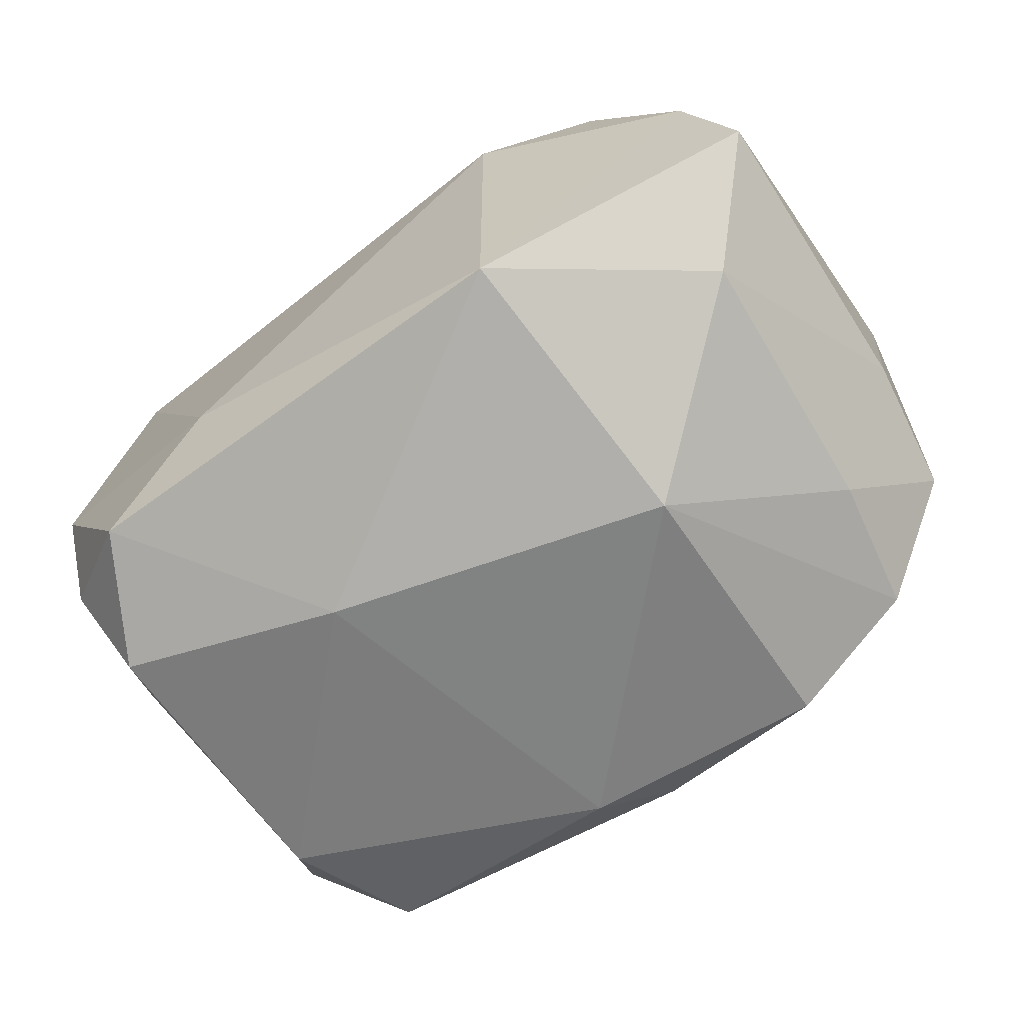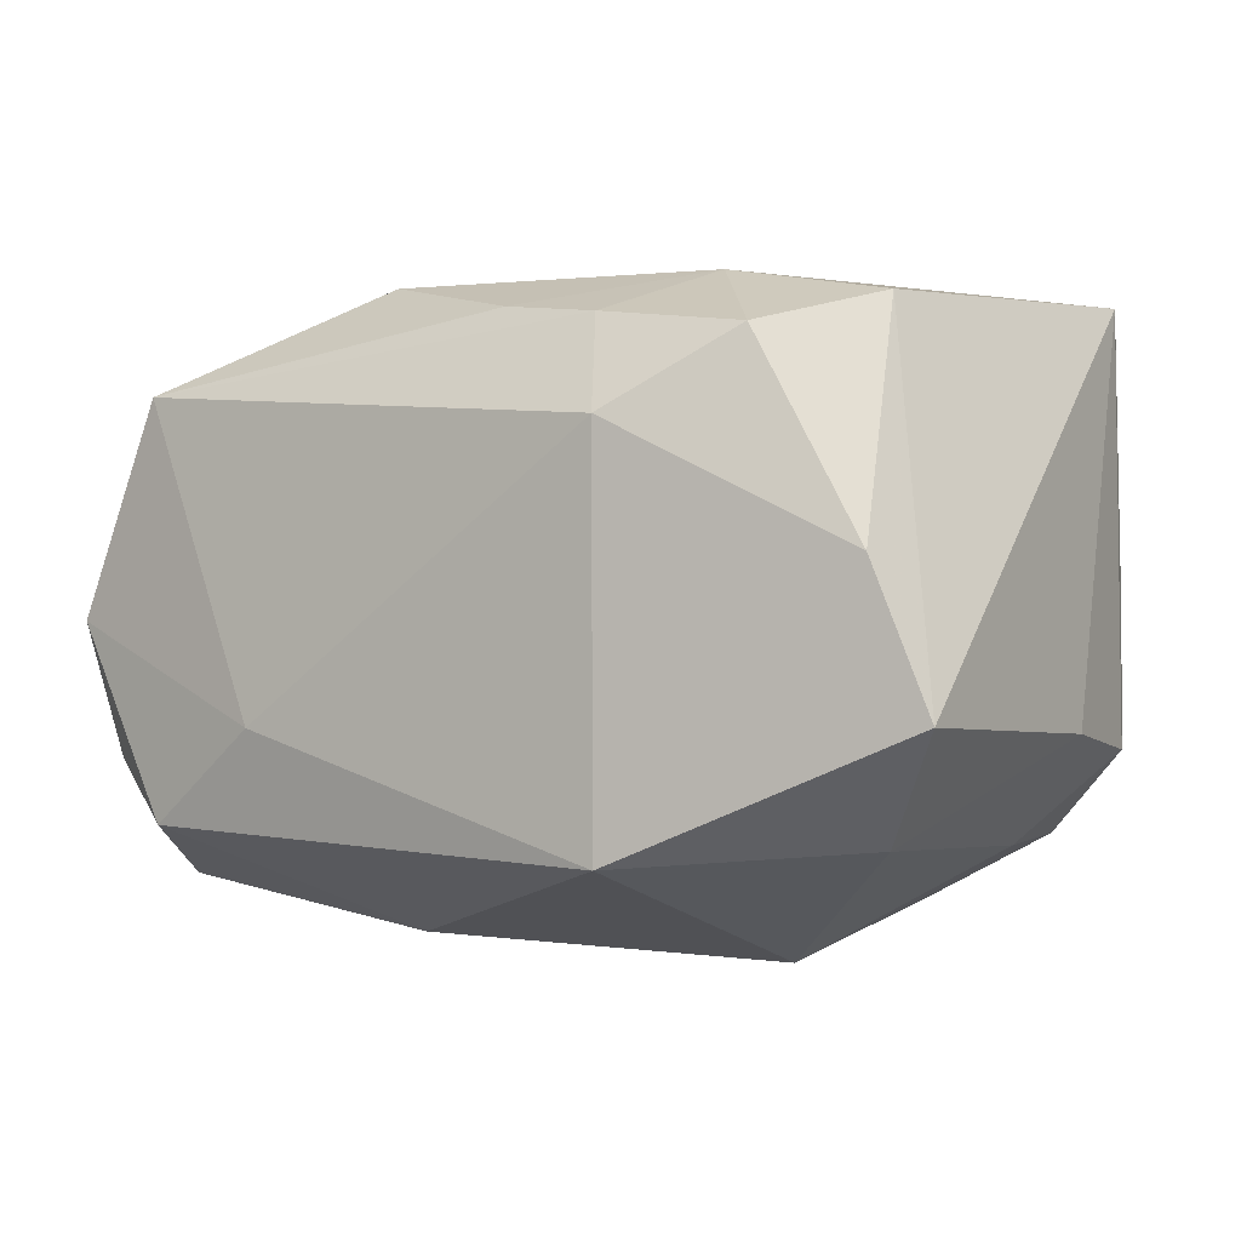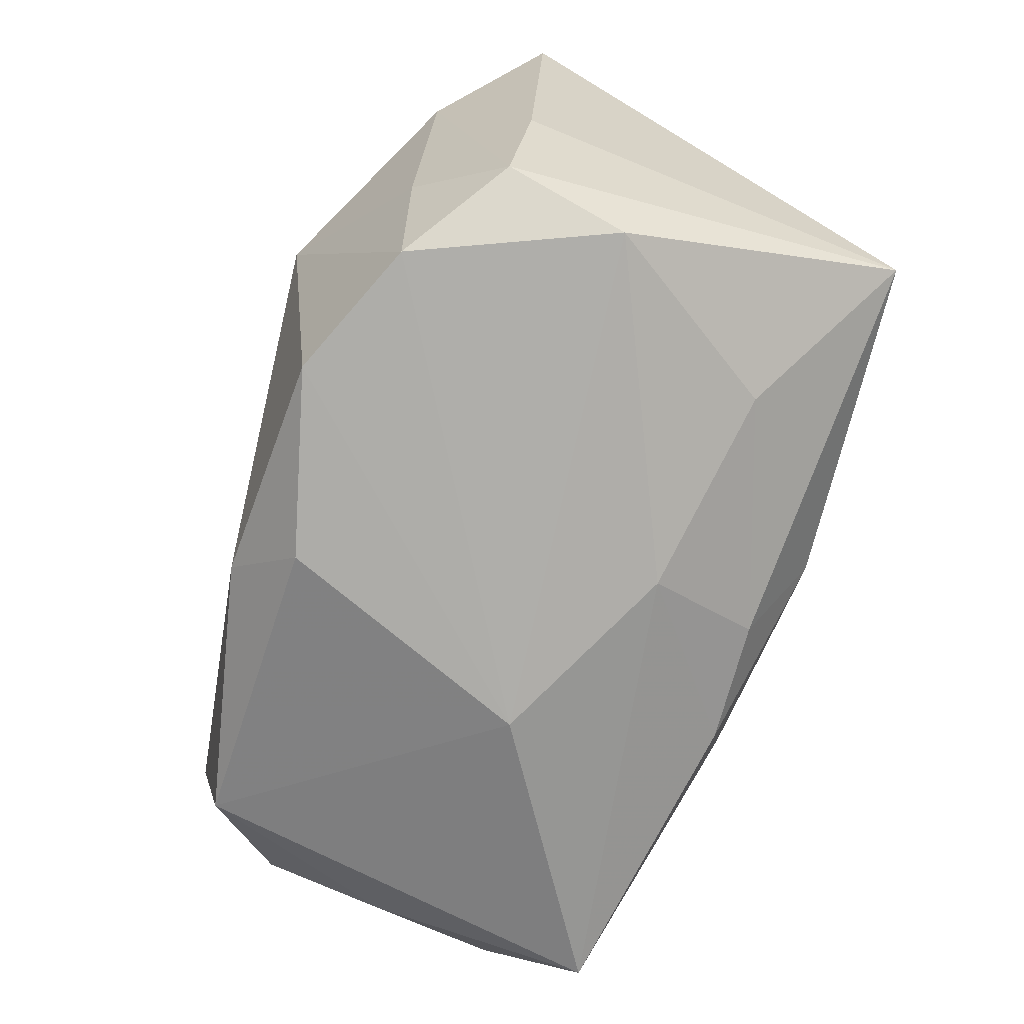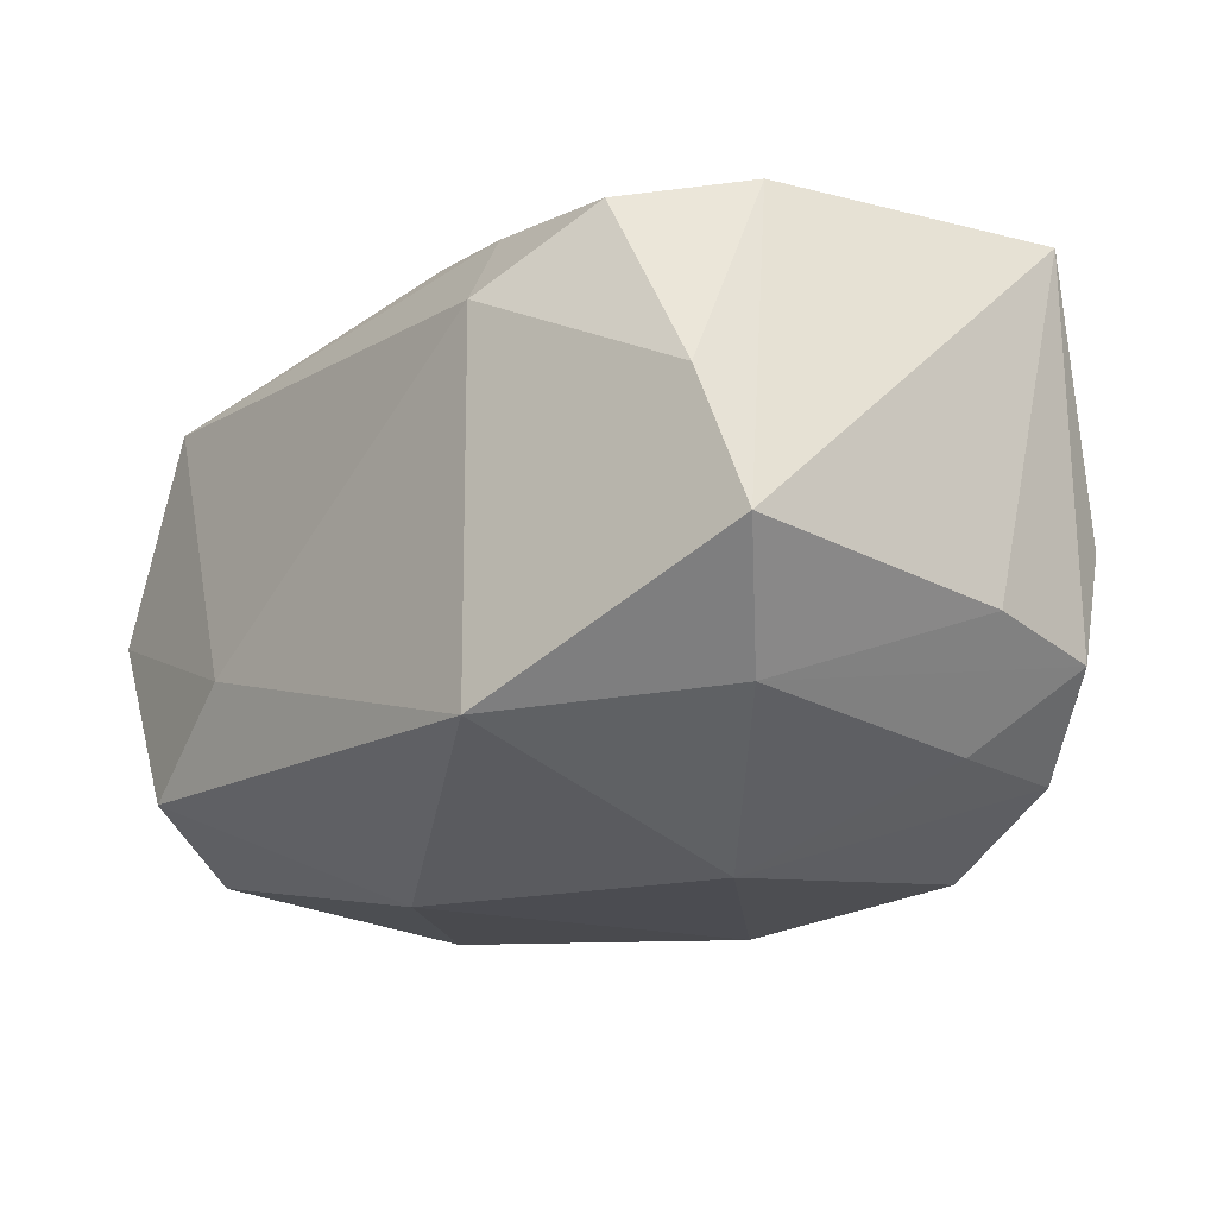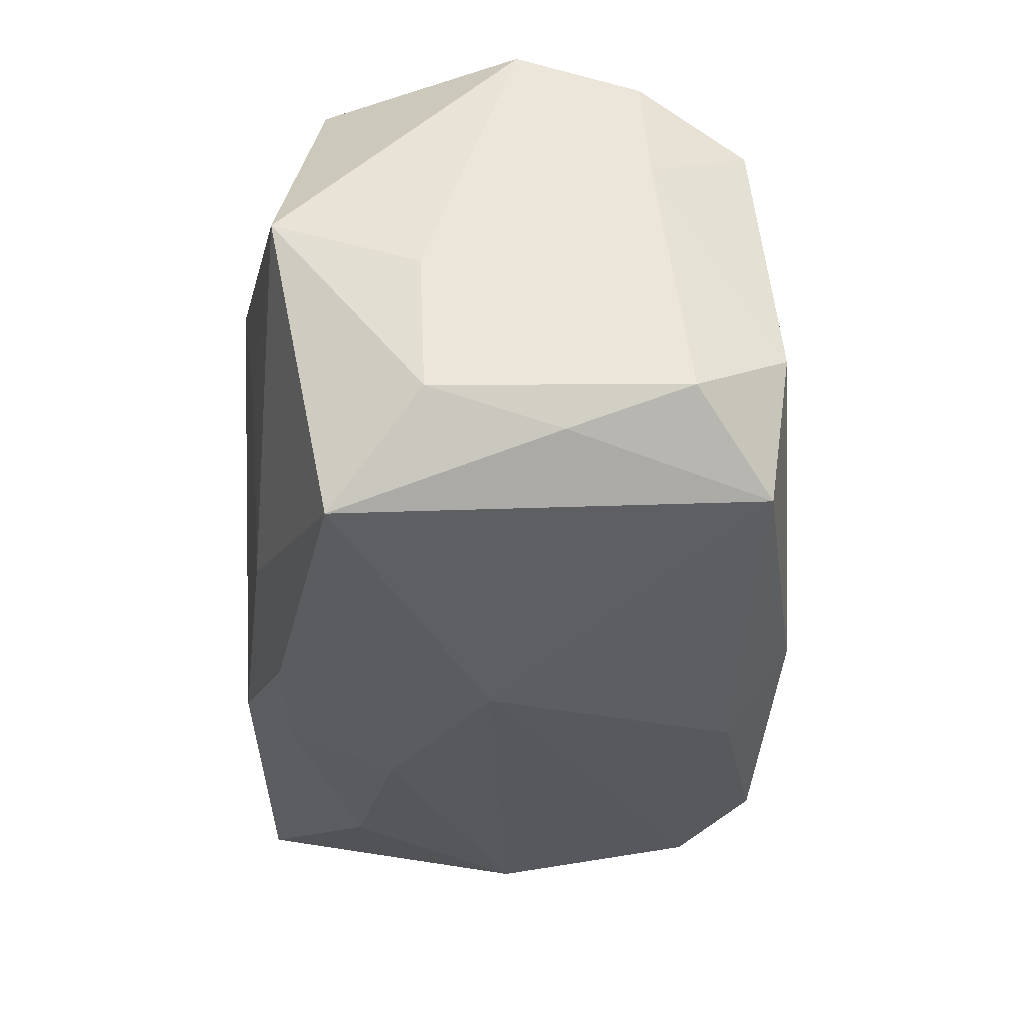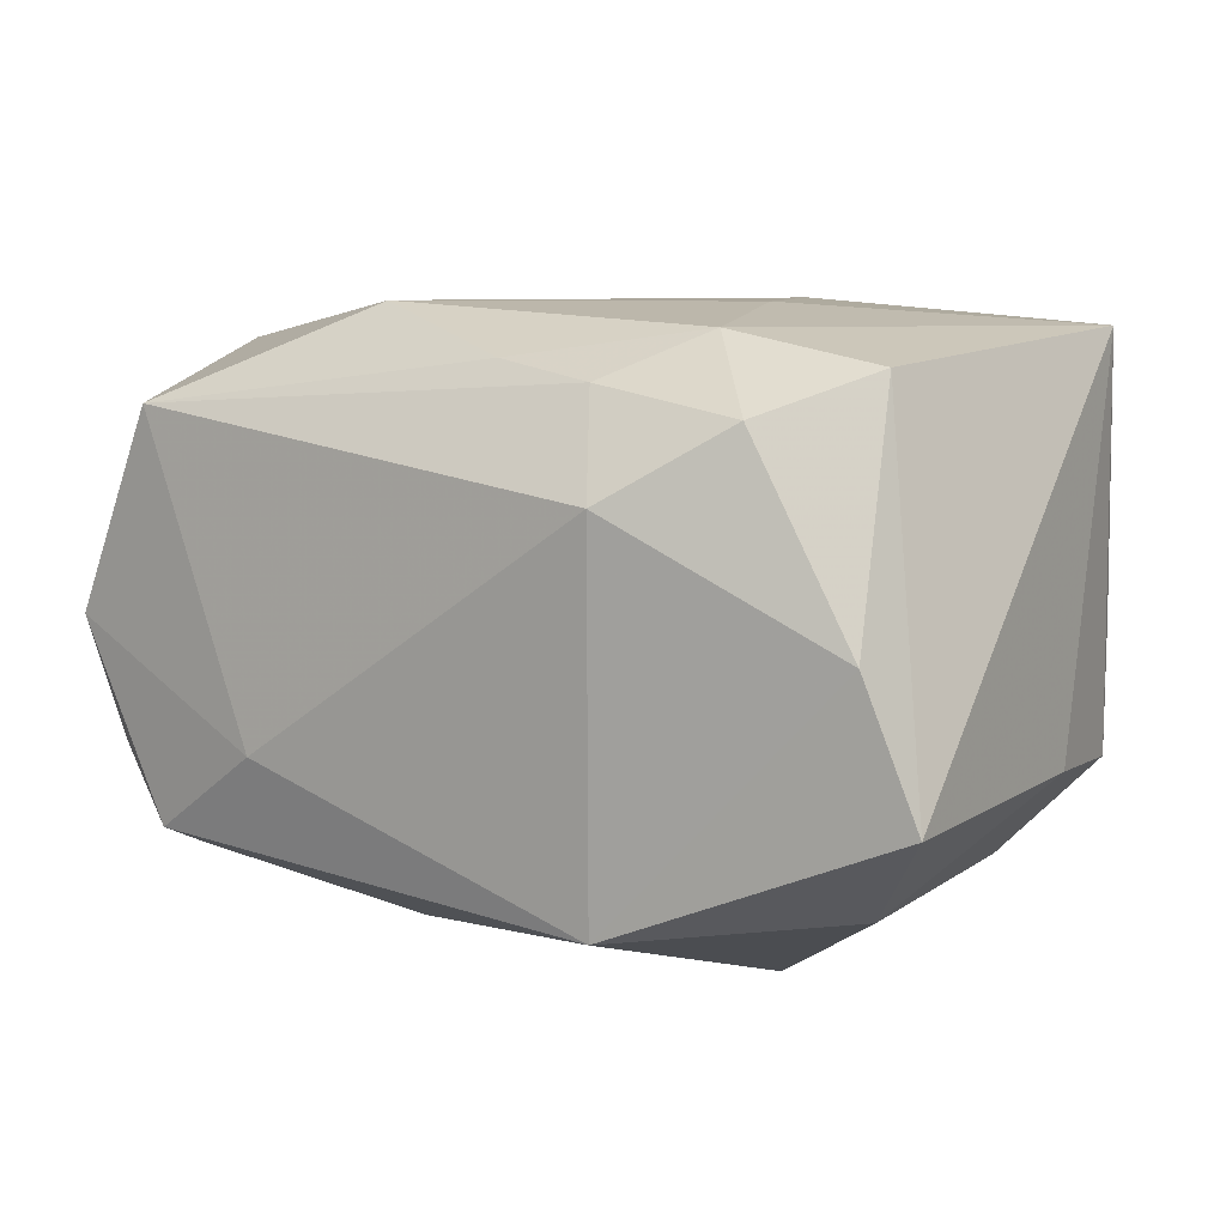
<metadata>
{"format":"obj","ext":"obj","renderer":"f3d","projection":"perspective","resolution":1024,"background":"white","views":[{"elev":-62.9,"azim":-145.2,"up":"+Z"},{"elev":-0.6,"azim":-146.6,"up":"+Z"},{"elev":-66.6,"azim":-105.1,"up":"+Y"},{"elev":-17.8,"azim":-131.5,"up":"+Z"},{"elev":-39.9,"azim":89.4,"up":"+Y"},{"elev":11.7,"azim":-146.9,"up":"+Z"}]}
</metadata>
<code>
v -0.0165 0.02735 -0.01827
v -0.001656 -0.0258 -0.02033
v 0.02921 0.02295 0.01741
v 0.03822 -0.001626 0.0202
v -0.007585 -0.02611 0.01058
v -0.02929 -0.02116 -0.01798
v 0.03518 -0.01675 -0.01518
v 0.03157 0.0149 -0.02153
v -0.01638 0.02735 0.01357
v -0.0332 0.01486 -0.01704
v -0.003663 0.02003 0.02271
v -0.01779 -0.02284 -0.02369
v 0.01654 -0.001661 0.02339
v -0.004423 -0.02394 0.02014
v -0.03178 0.01157 0.02289
v -0.008926 -0.01775 0.02475
v 0.0268 -0.02208 -0.02184
v 0.00616 -0.02481 0.02016
v -0.0145 -0.001517 0.02582
v 0.01099 0.01051 -0.02563
v -0.0401 0.02178 -0.008077
v 0.03085 -0.01004 -0.02351
v 0.02632 0.02538 -0.01678
v 0.003368 -0.02028 -0.02559
v -0.03153 -0.008839 -0.01814
v 0.0396 -0.007237 0.007416
v 0.01054 -0.01703 0.02245
v 0.01543 0.02735 -0.008896
v -0.03559 0.02286 0.003696
v -0.01856 0.01301 0.02515
v 0.03196 -0.02803 0.01457
v 0.03763 -0.01936 0.006842
v -0.01899 0.003339 -0.0269
v -0.01281 0.0215 0.0216
v 0.03557 0.01969 -0.01185
v -0.03719 -0.01573 0.024
v 0.01115 0.01405 0.02582
v -0.02603 0.02235 0.01989
v -0.03563 -0.0207 -0.0003
v -0.03914 -0.004588 -0.009238
v 0.03651 0.007779 -0.01238
v 0.03445 -0.02109 -0.004504
v 0.007736 -0.02895 0.001394
v -0.02465 -0.02187 0.01452
v 0.03651 0.02301 -0.0005794
v -0.03747 -0.01629 -0.01081
f 27 37 16
f 16 36 14
f 40 46 36
f 34 3 9
f 30 15 36
f 36 15 21
f 21 40 36
f 9 3 28
f 28 1 9
f 23 1 28
f 20 1 23
f 33 1 20
f 16 14 18
f 18 27 16
f 31 27 18
f 2 17 43
f 43 17 31
f 2 43 12
f 12 43 6
f 12 6 33
f 33 6 25
f 25 6 46
f 8 41 22
f 8 20 23
f 22 20 8
f 23 28 45
f 45 28 3
f 26 41 45
f 42 32 31
f 31 17 42
f 37 3 11
f 3 34 11
f 11 30 37
f 34 30 11
f 19 36 16
f 19 30 36
f 16 37 19
f 37 30 19
f 38 34 9
f 15 30 38
f 38 30 34
f 10 1 33
f 10 21 1
f 33 25 10
f 40 21 10
f 46 40 10
f 10 25 46
f 37 27 13
f 4 3 37
f 37 13 4
f 26 45 4
f 4 45 3
f 4 27 31
f 4 13 27
f 4 32 26
f 31 32 4
f 44 14 36
f 24 17 2
f 2 12 24
f 22 17 24
f 24 12 33
f 33 20 24
f 24 20 22
f 35 8 23
f 23 45 35
f 41 8 35
f 35 45 41
f 32 42 7
f 26 32 7
f 7 41 26
f 22 41 7
f 7 17 22
f 7 42 17
f 29 21 15
f 15 38 29
f 29 38 9
f 9 1 29
f 1 21 29
f 6 43 39
f 39 44 36
f 36 46 39
f 46 6 39
f 5 39 43
f 44 39 5
f 14 44 5
f 5 18 14
f 31 18 5
f 5 43 31

</code>
